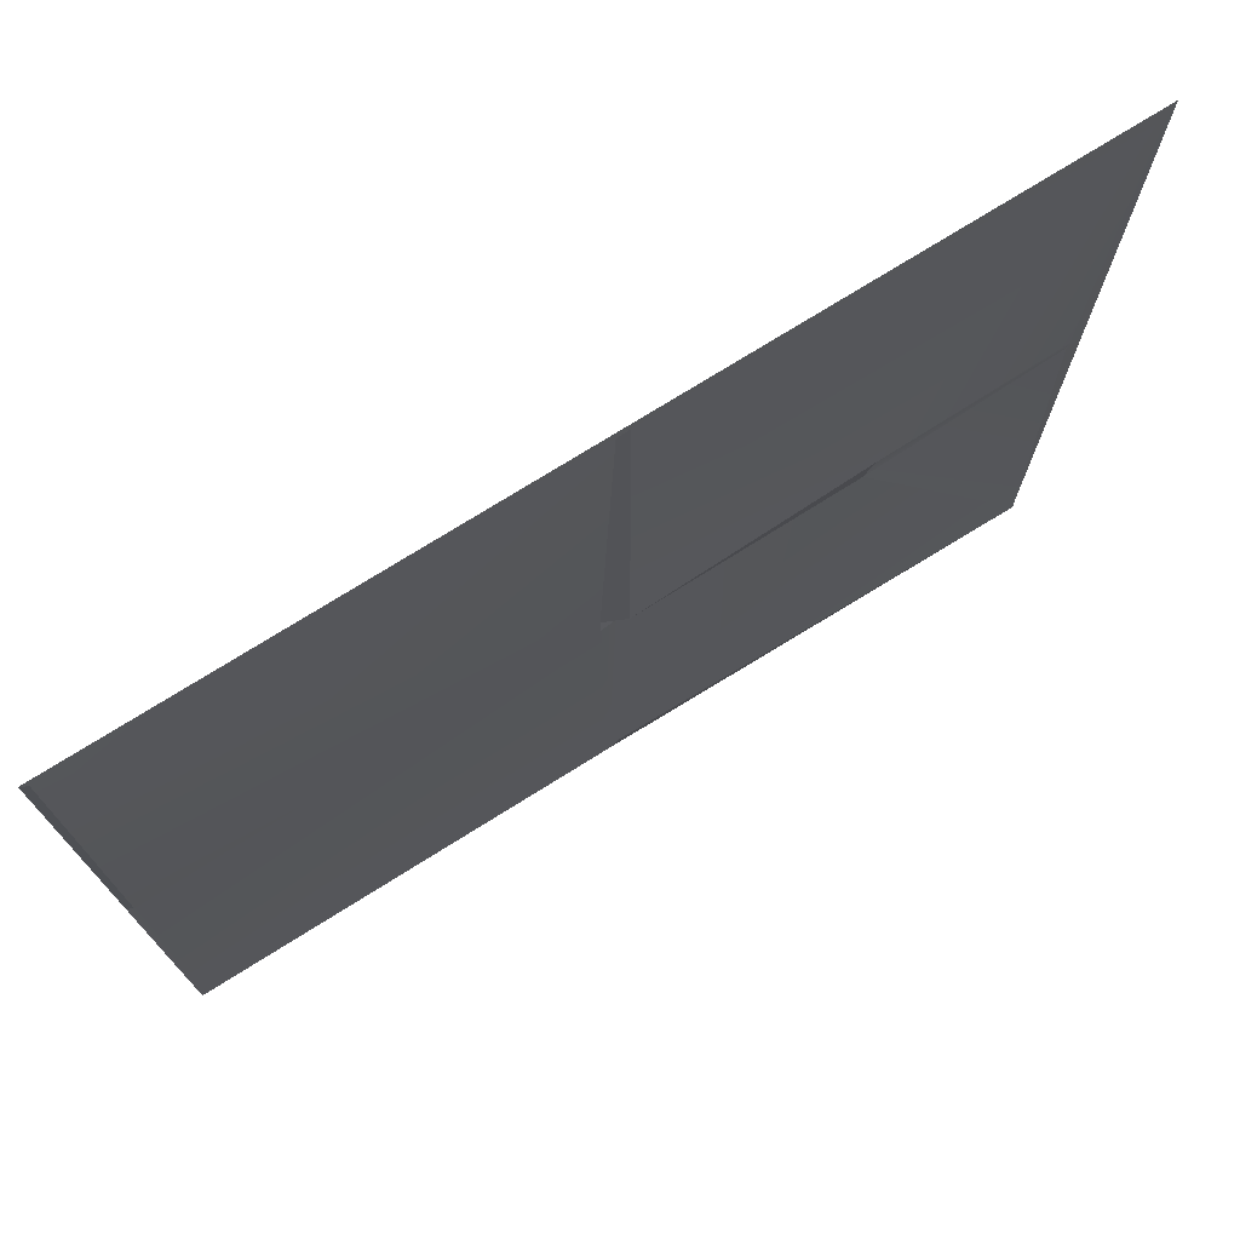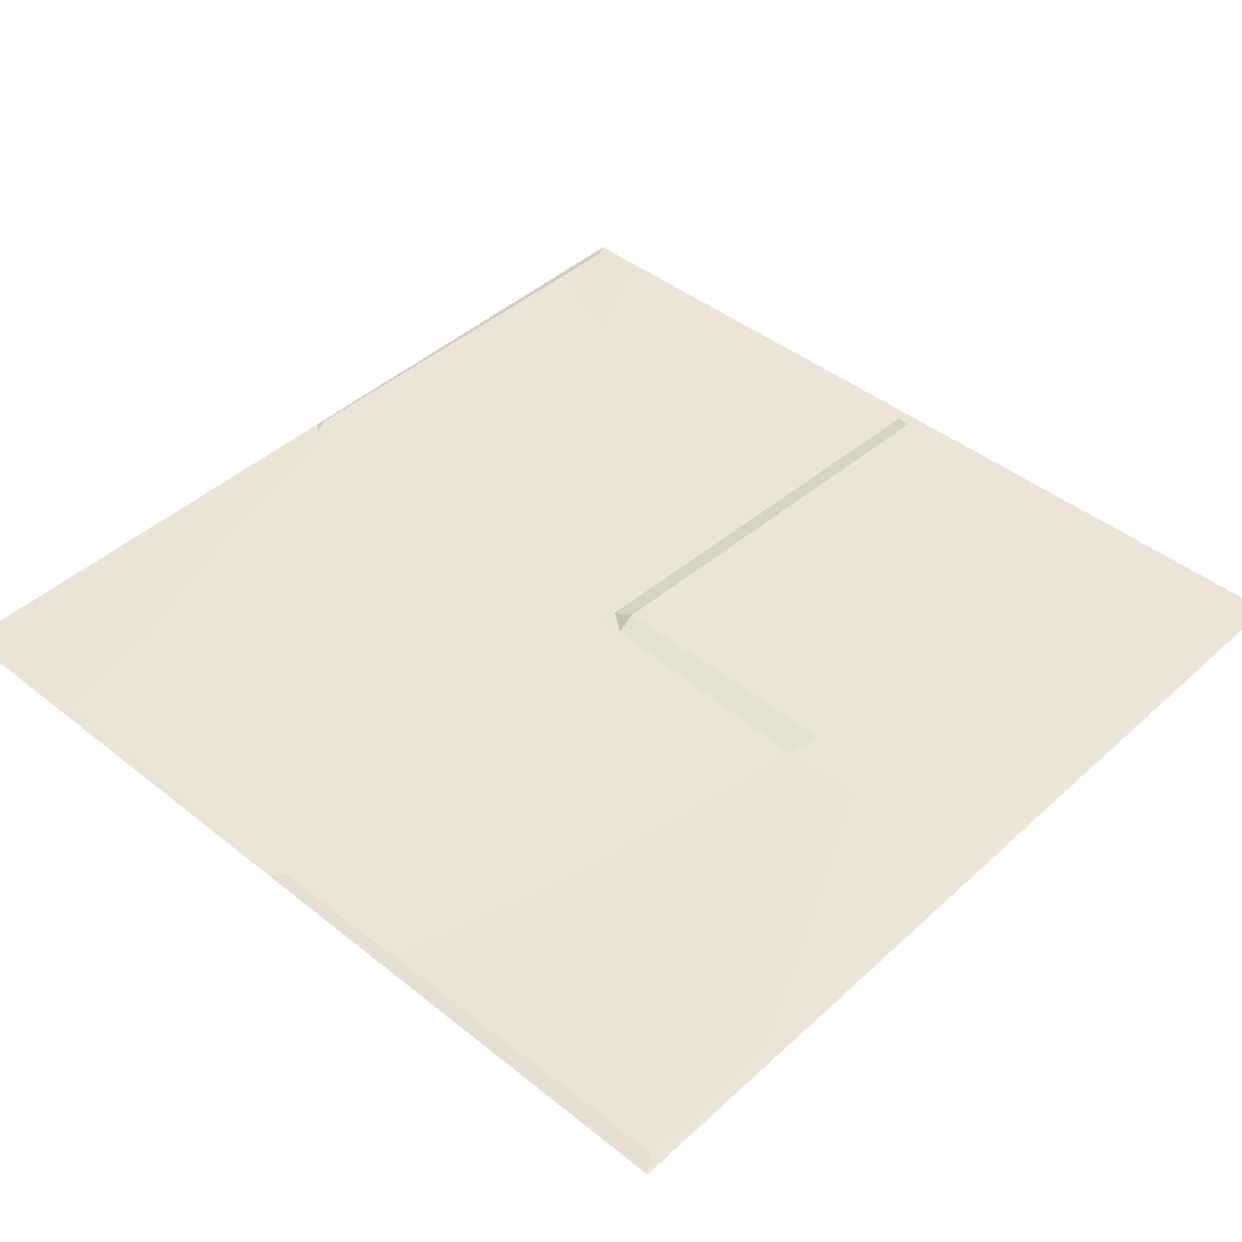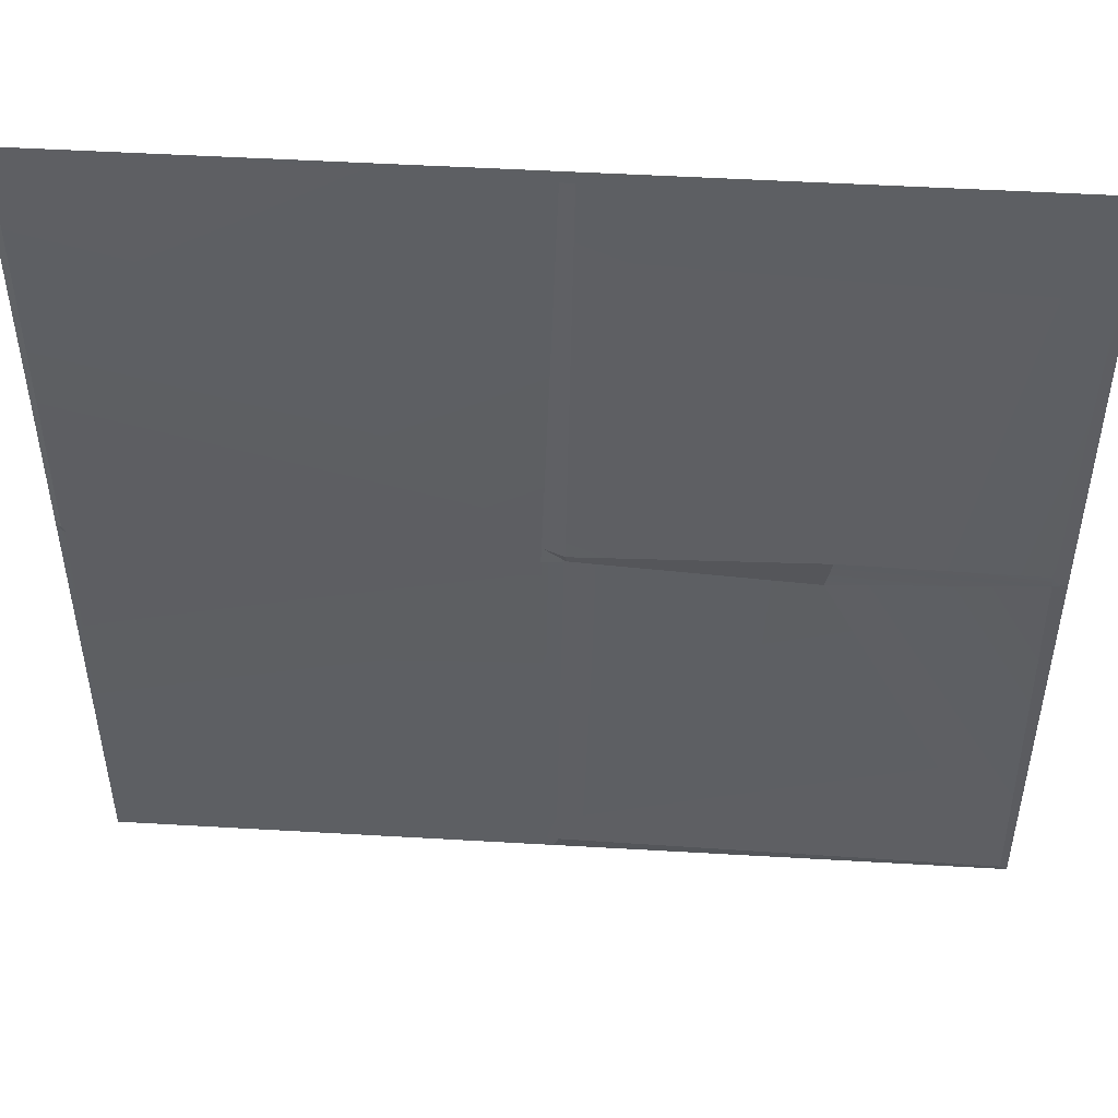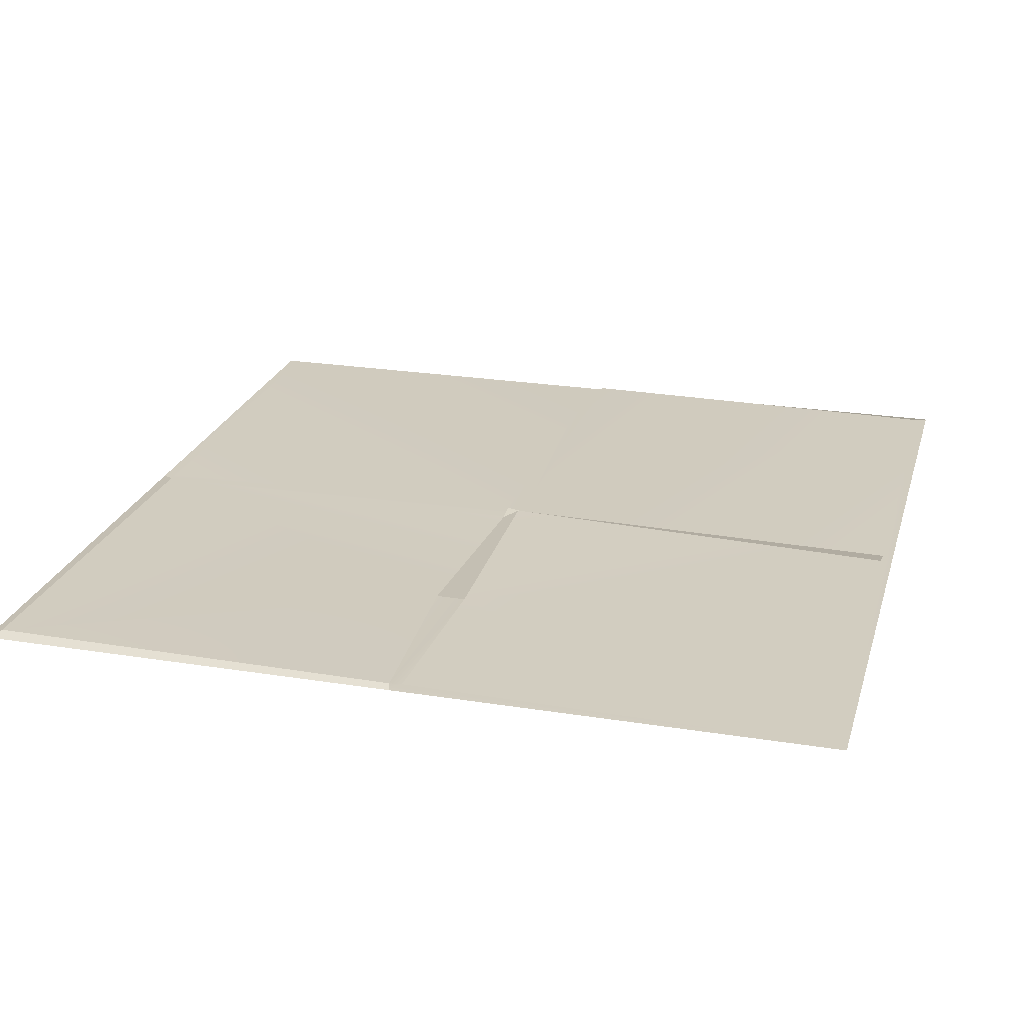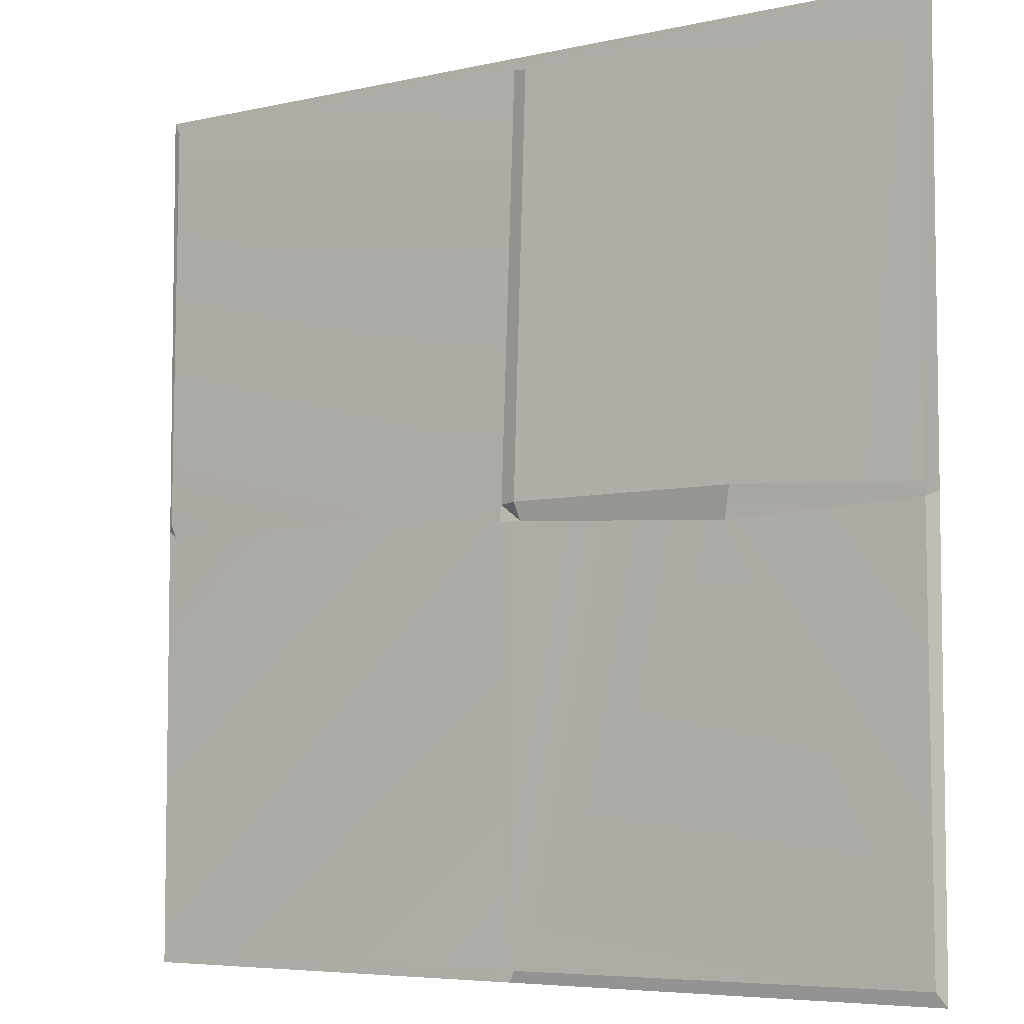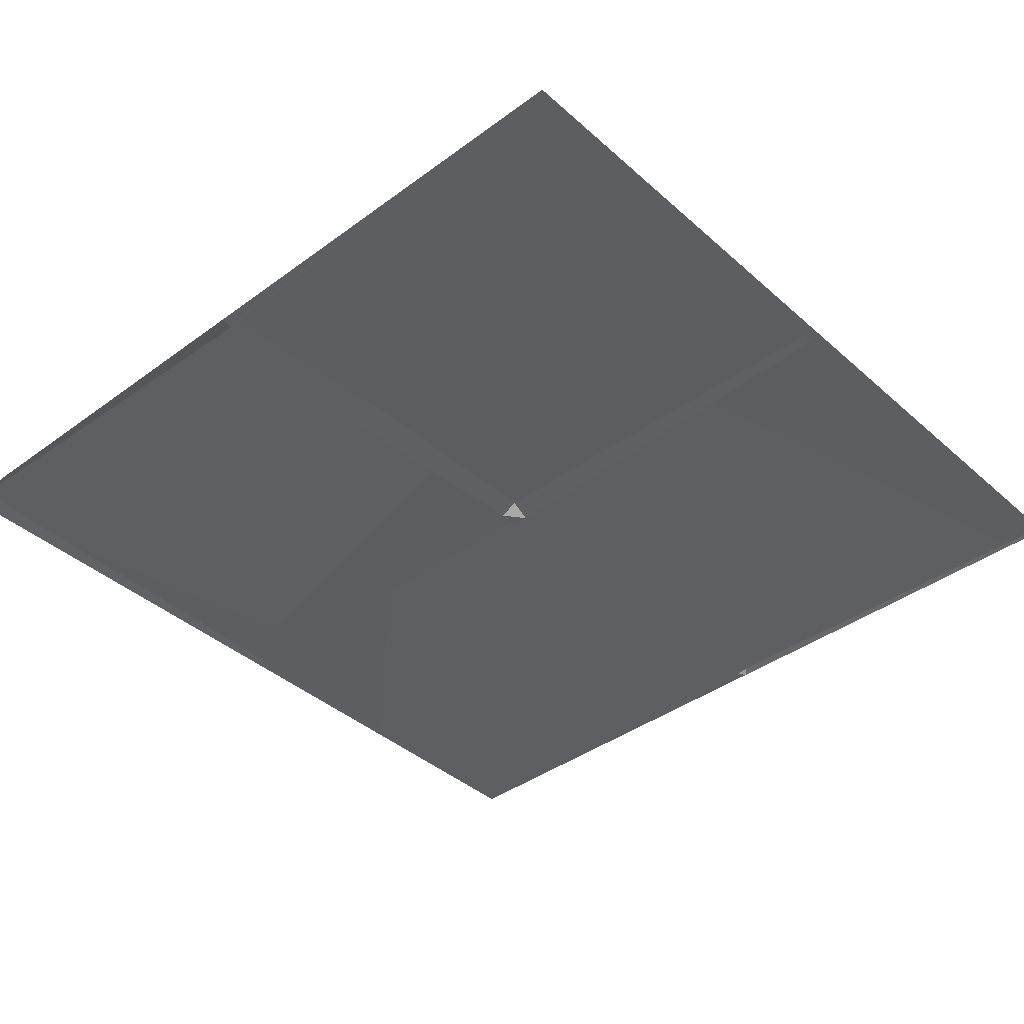
<metadata>
{"format":"obj","ext":"obj","renderer":"f3d","projection":"perspective","resolution":1024,"background":"white","views":[{"elev":74.6,"azim":148.0,"up":"+Z"},{"elev":43.7,"azim":-136.9,"up":"+Y"},{"elev":49.4,"azim":-176.3,"up":"+Z"},{"elev":23.7,"azim":-74.9,"up":"+Y"},{"elev":-5.7,"azim":-145.0,"up":"+Z"},{"elev":-39.7,"azim":-47.6,"up":"+Y"}]}
</metadata>
<code>
g SM_Env_Sidewalk_02
v -0 0 0
v 5 0 0
v -0 0 -5
v 5 0 -5
v -0 0 -2.536
v 5 0 -2.47
v 2.534 0 -5
v 2.465 0 -2.547
v 2.468 0.0556 -2.449
v 2.47 0 0
v 2.592 0.01075 -2.553
v 2.587 0 -2.455
v 0.07567 0.005676 -2.482
v 0.07658 0 -2.557
v 4.966 0.02437 -2.44
v 4.954 5.475e-05 -2.512
v 4.966 0.0008424 -0.06222
v 2.502 0 -0.06305
v 2.431 -0.004008 -0.07027
v 0.03358 0 -0.0395
v 4.933 5.475e-05 -4.948
v 2.578 0.0002649 -4.926
v 2.505 0 -4.938
v 0.04663 0.03691 -4.924
v 1.154 0.02806 -2.435
v 1.19 0.01144 -2.616
v -0 0 -2.536
v 0.07658 0 -2.557
v 0.07658 0 -2.557
v 5 0 -2.47
v 4.954 5.475e-05 -2.512
v 2.587 0 -2.455
v 2.465 0 -2.547
v 5 0 -2.47
v 5 0 0
v 4.966 0.0008424 -0.06222
v 4.966 0.02437 -2.44
v 2.431 -0.004008 -0.07027
v 2.468 0.0556 -2.449
v 2.587 0 -2.455
v 2.502 0 -0.06305
v 0.04663 0.03691 -4.924
v -0 0 -5
v 2.534 0 -5
v 2.505 0 -4.938
v 2.592 0.01075 -2.553
v 4.933 5.475e-05 -4.948
v 4.954 5.475e-05 -2.512
v 4.966 0.0008424 -0.06222
v 2.587 0 -2.455
v 4.966 0.02437 -2.44
v 1.154 0.02806 -2.435
v 2.468 0.0556 -2.449
v 2.431 -0.004008 -0.07027
v 2.468 0.0556 -2.449
v 1.154 0.02806 -2.435
v 1.19 0.01144 -2.616
v 2.465 0 -2.547
v 0.07658 0 -2.557
v 0.04663 0.03691 -4.924
v 1.19 0.01144 -2.616
v 2.587 0 -2.455
v 2.592 0.01075 -2.553
v 4.966 0.02437 -2.44
v 2.465 0 -2.547
v 0.03358 0 -0.0395
v 0.07567 0.005676 -2.482
v 2.505 0 -4.938
v 2.465 0 -2.547
v 1.19 0.01144 -2.616
v 2.502 0 -0.06305
v 2.578 0.0002649 -4.926
v 0.04663 0.03691 -4.924
g SM_Env_Sidewalk_02_0
f 8 9 12
f 16 15 6
f 11 33 32
f 61 60 59
f 17 18 2
f 18 10 2
f 18 19 10
f 19 20 10
f 20 1 10
f 20 13 1
f 13 27 1
f 28 27 13
f 29 13 25
f 26 29 25
f 3 5 14
f 24 3 14
f 31 30 4
f 21 31 4
f 21 4 7
f 22 21 7
f 22 7 23
f 22 23 63
f 23 65 63
f 31 63 62
f 64 31 62
f 36 35 34
f 37 36 34
f 40 39 38
f 41 40 38
f 44 43 42
f 45 44 42
f 48 47 46
f 47 72 46
f 51 50 49
f 50 71 49
f 54 53 52
f 54 52 66
f 52 67 66
f 57 56 55
f 58 57 55
f 70 69 68
f 70 68 73

</code>
